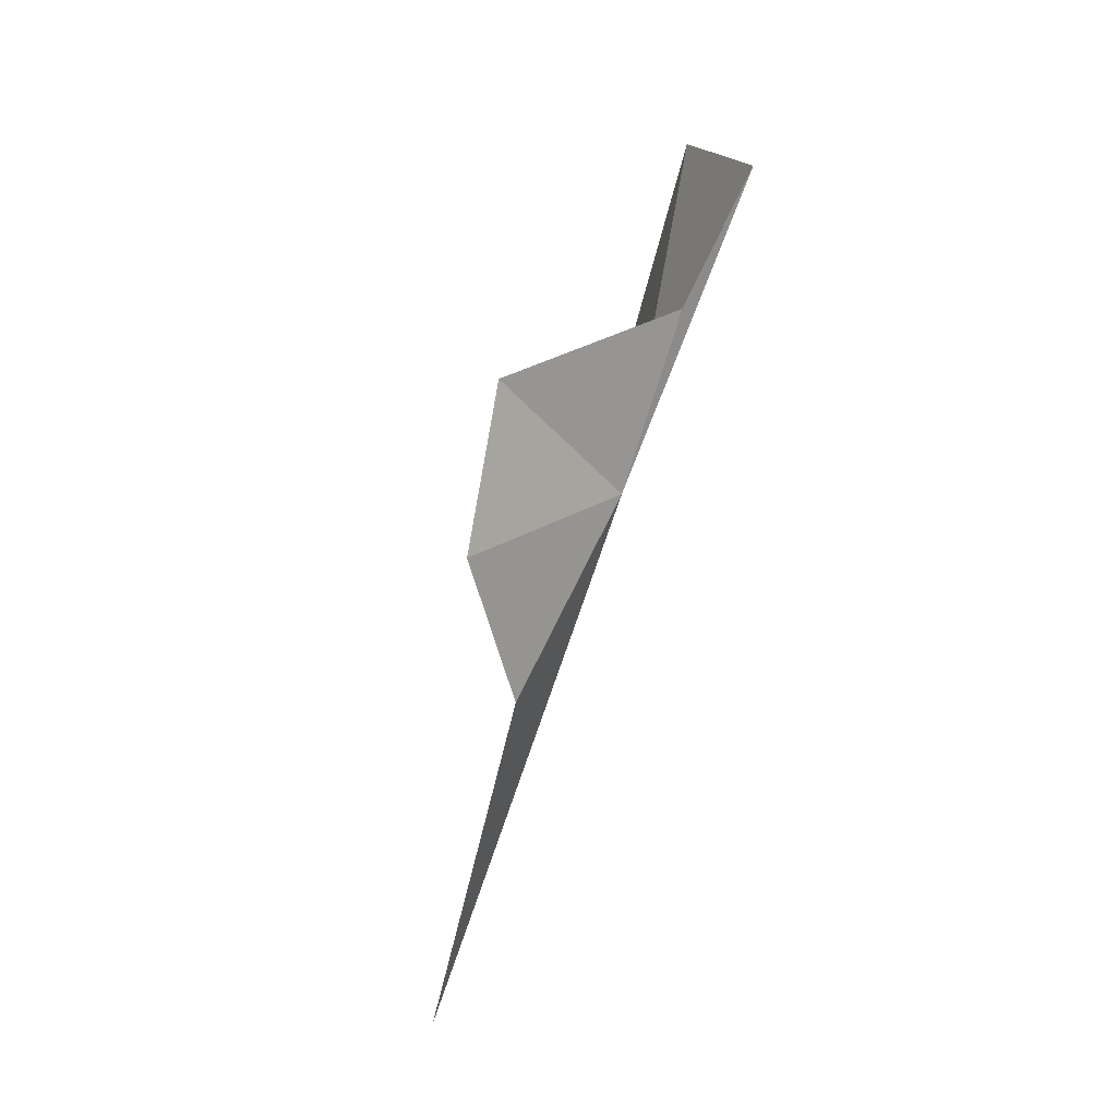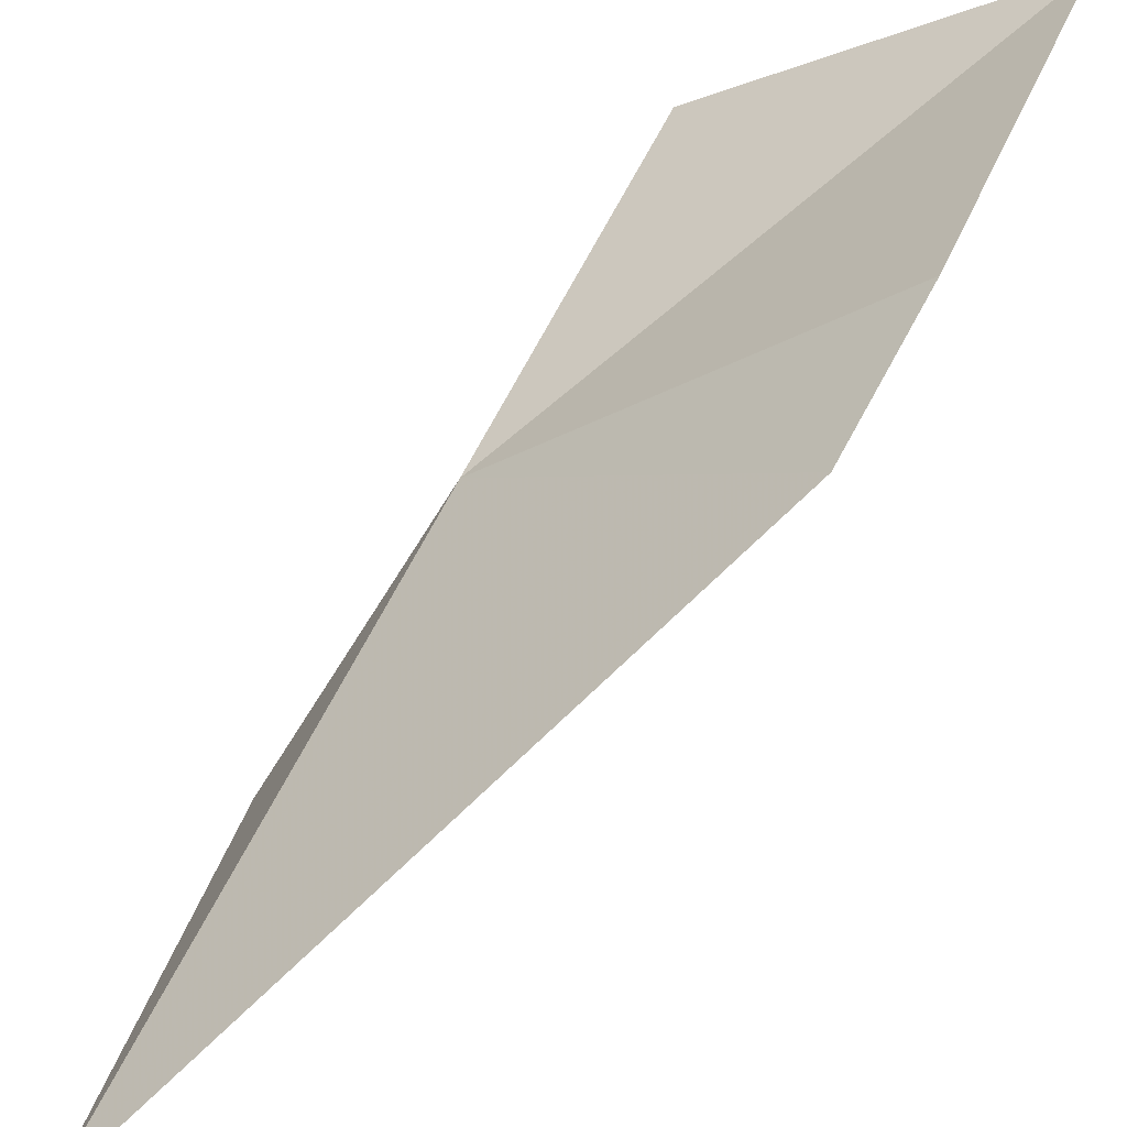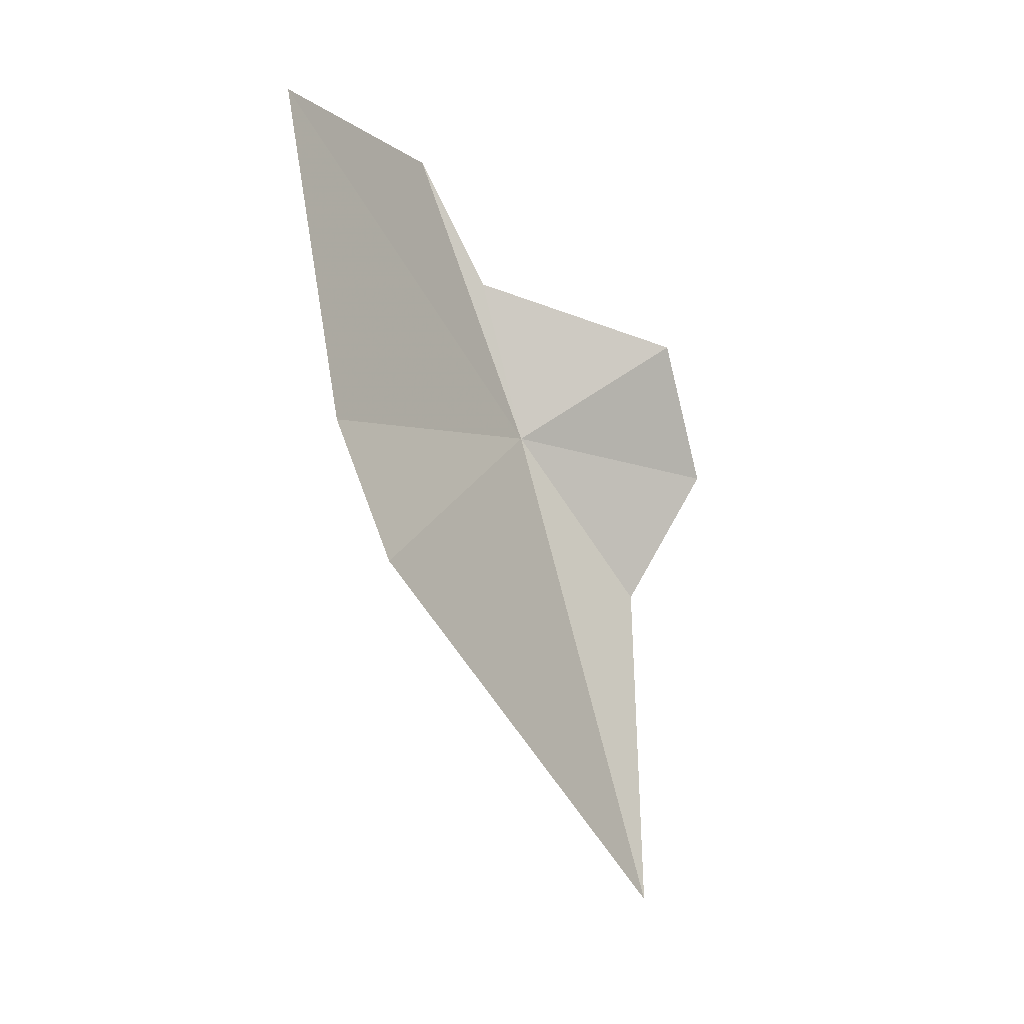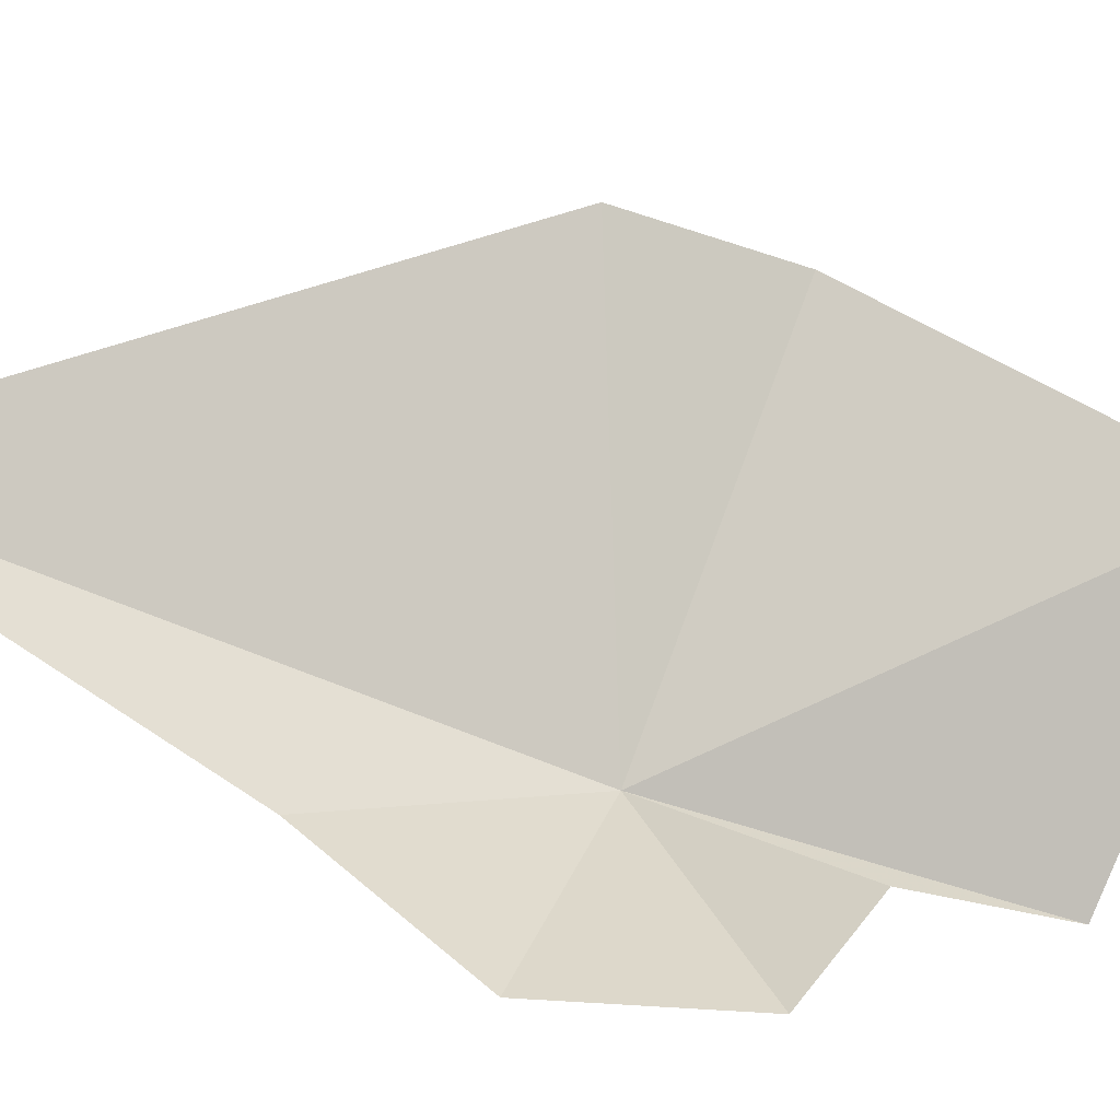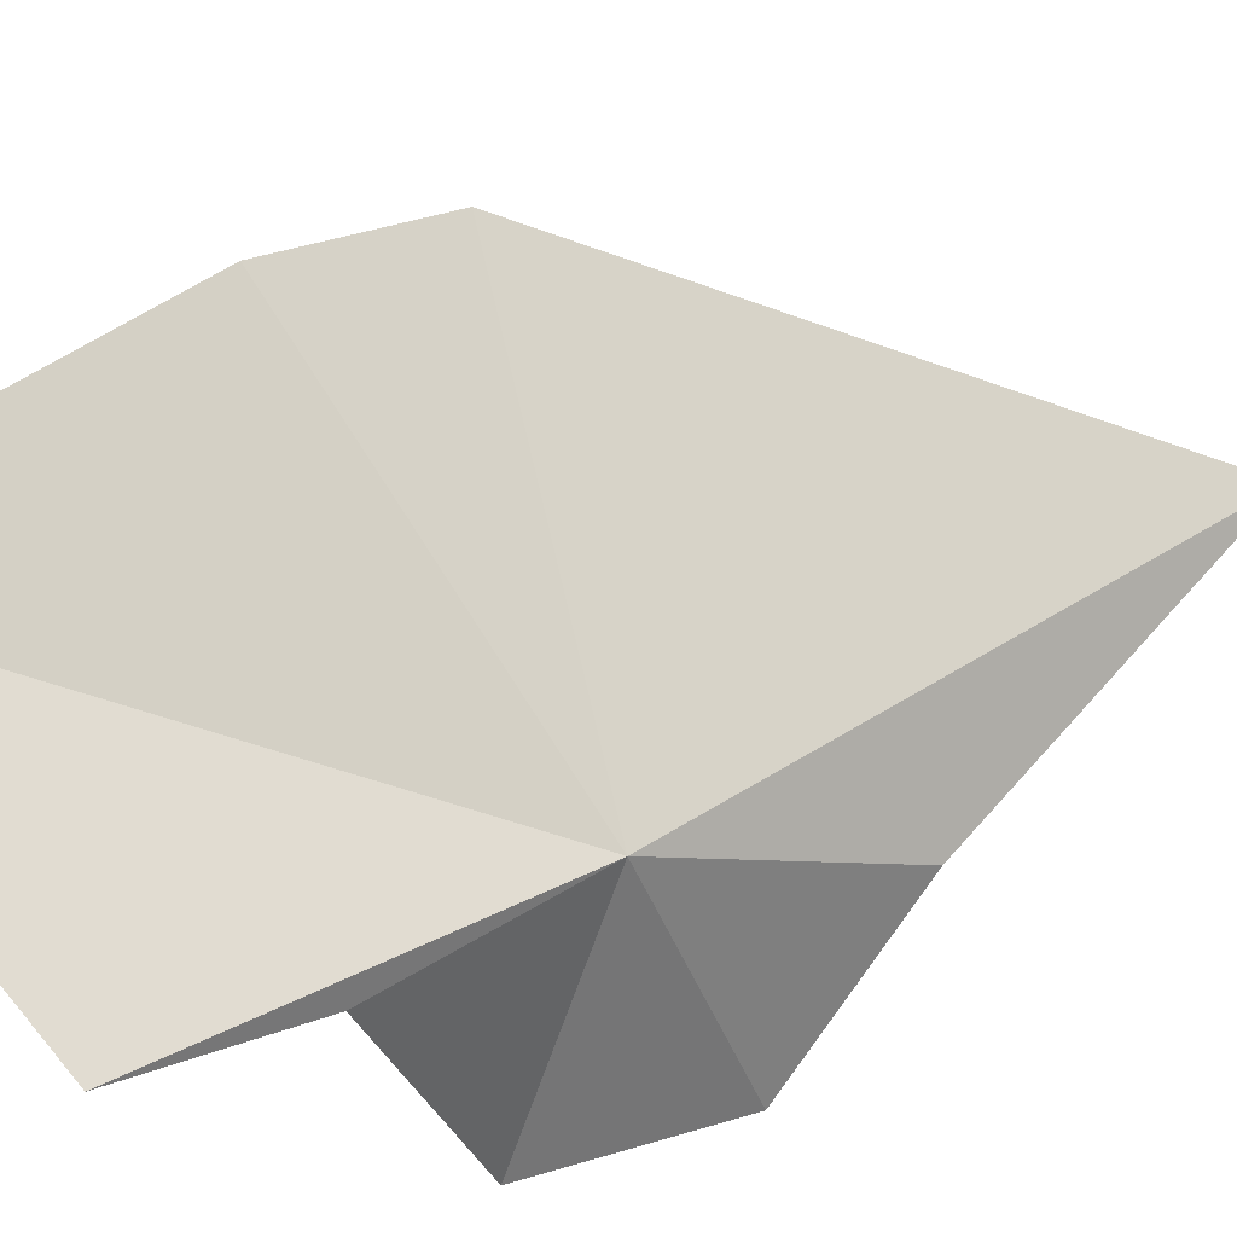
<metadata>
{"format":"obj","ext":"obj","renderer":"f3d","projection":"perspective","resolution":1024,"background":"white","views":[{"elev":1.4,"azim":-126.6,"up":"+Y"},{"elev":31.9,"azim":36.0,"up":"+Z"},{"elev":10.0,"azim":87.1,"up":"+Y"},{"elev":-73.9,"azim":77.4,"up":"+Z"},{"elev":51.6,"azim":-119.2,"up":"+Z"}]}
</metadata>
<code>
v 27.21 2.454 88.95
v 26.95 -3.176 85.1
v 25.66 0.7784 82.65
v 33.05 13.82 96.24
v 25.4 11.71 92.23
v 30.91 -12.68 84.99
v 35.7 4.231 94.84
v 36.32 0.09634 93.34
v 26.07 7.625 90.19
v 25.89 5.424 83.81
f 1 2 3
f 1 5 4
f 1 4 7
f 1 7 8
f 1 9 5
f 1 10 9
f 1 3 10
f 1 6 2
f 1 8 6

</code>
